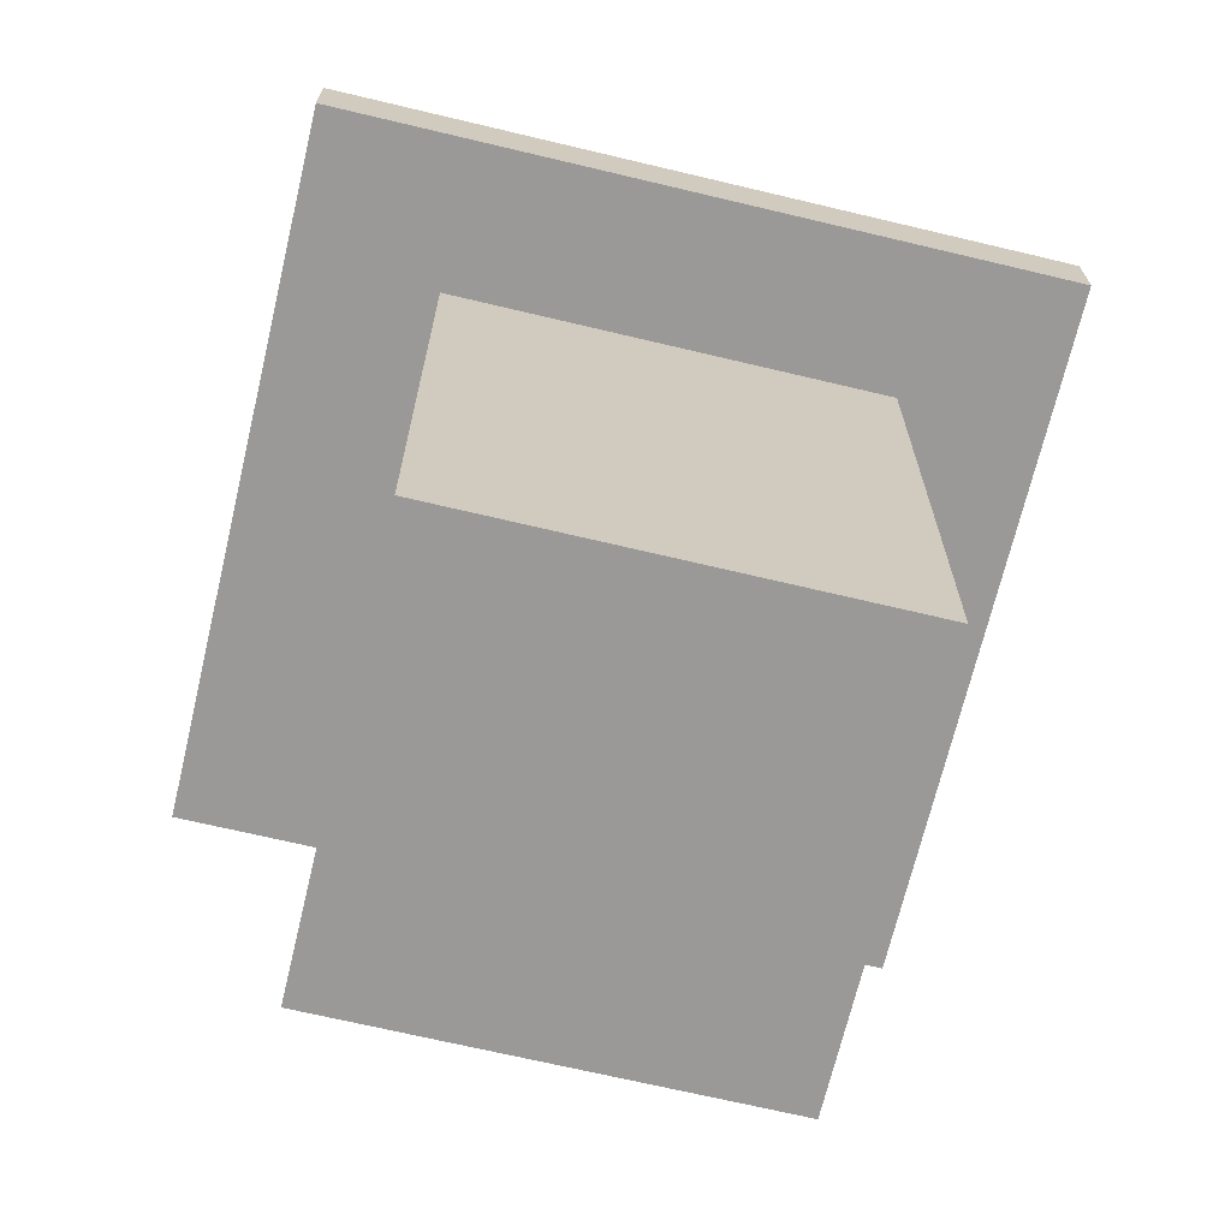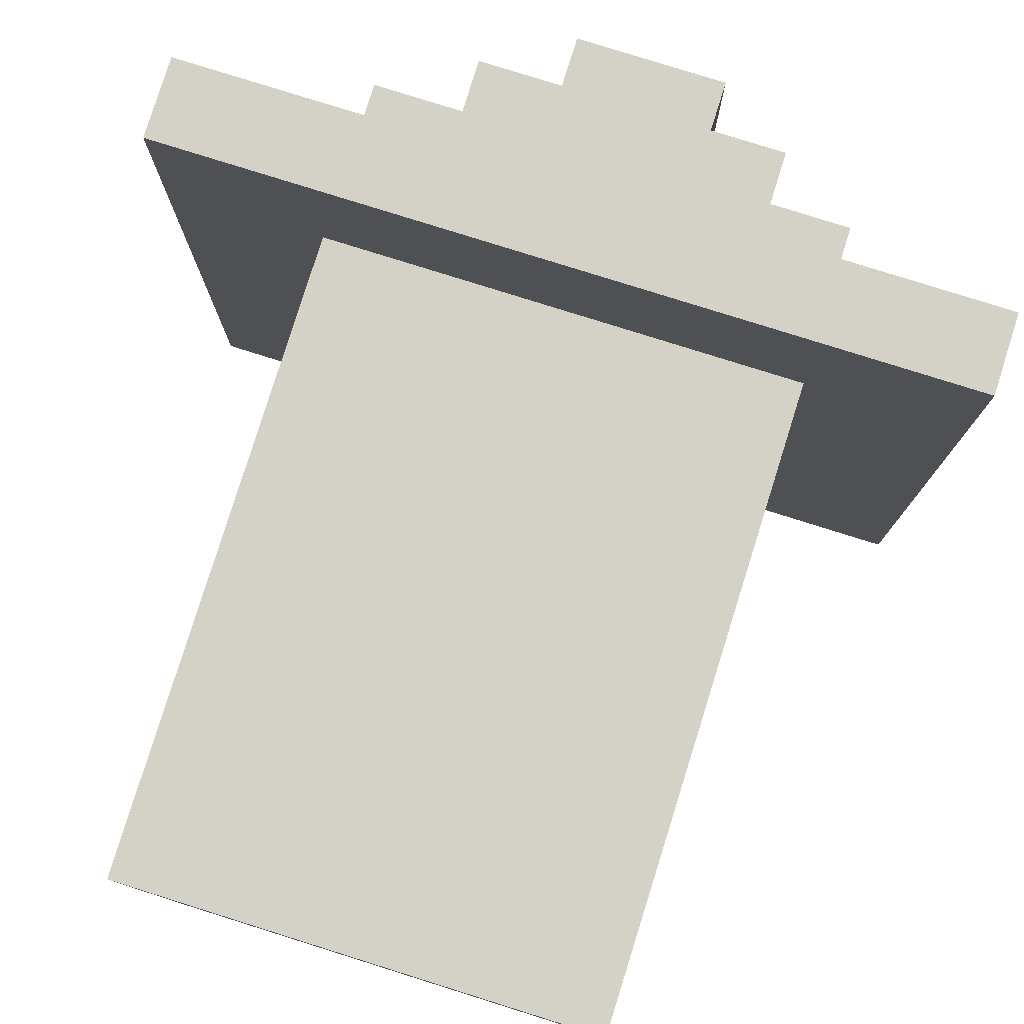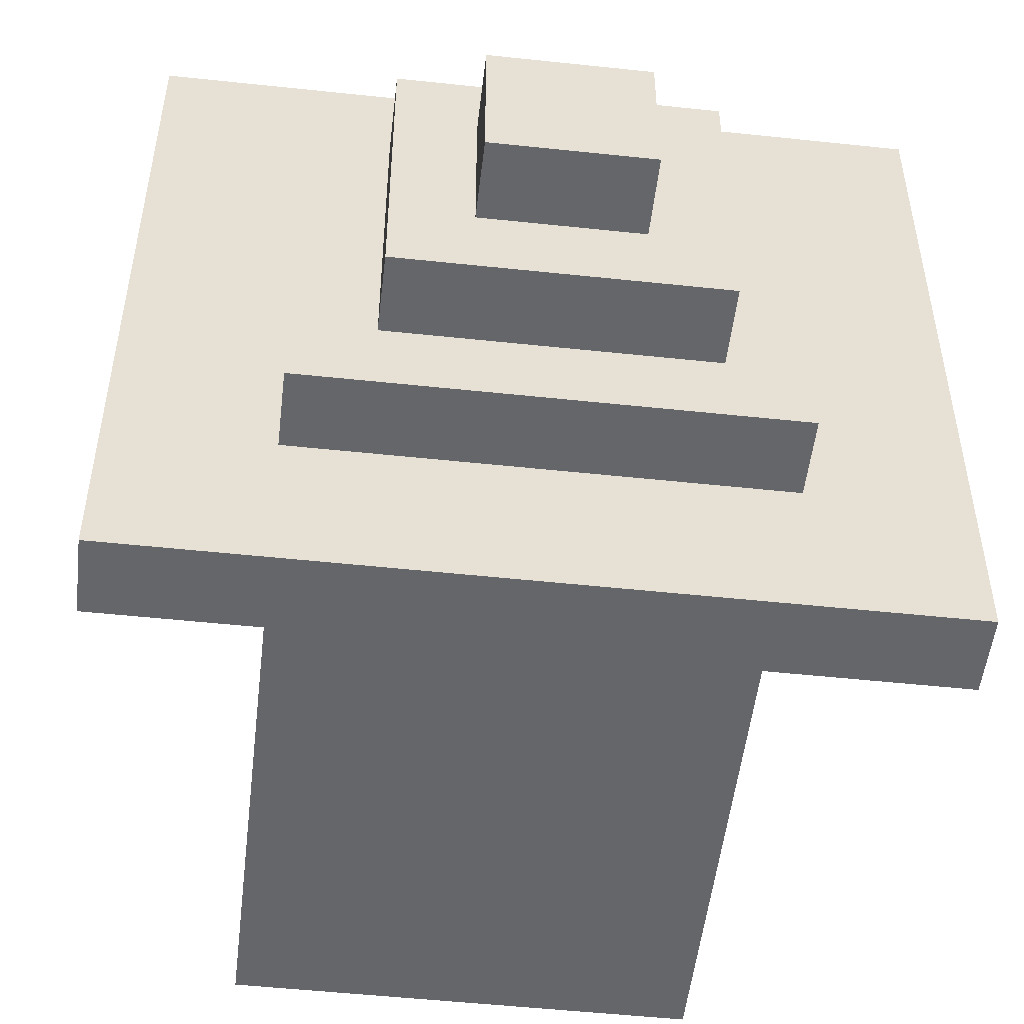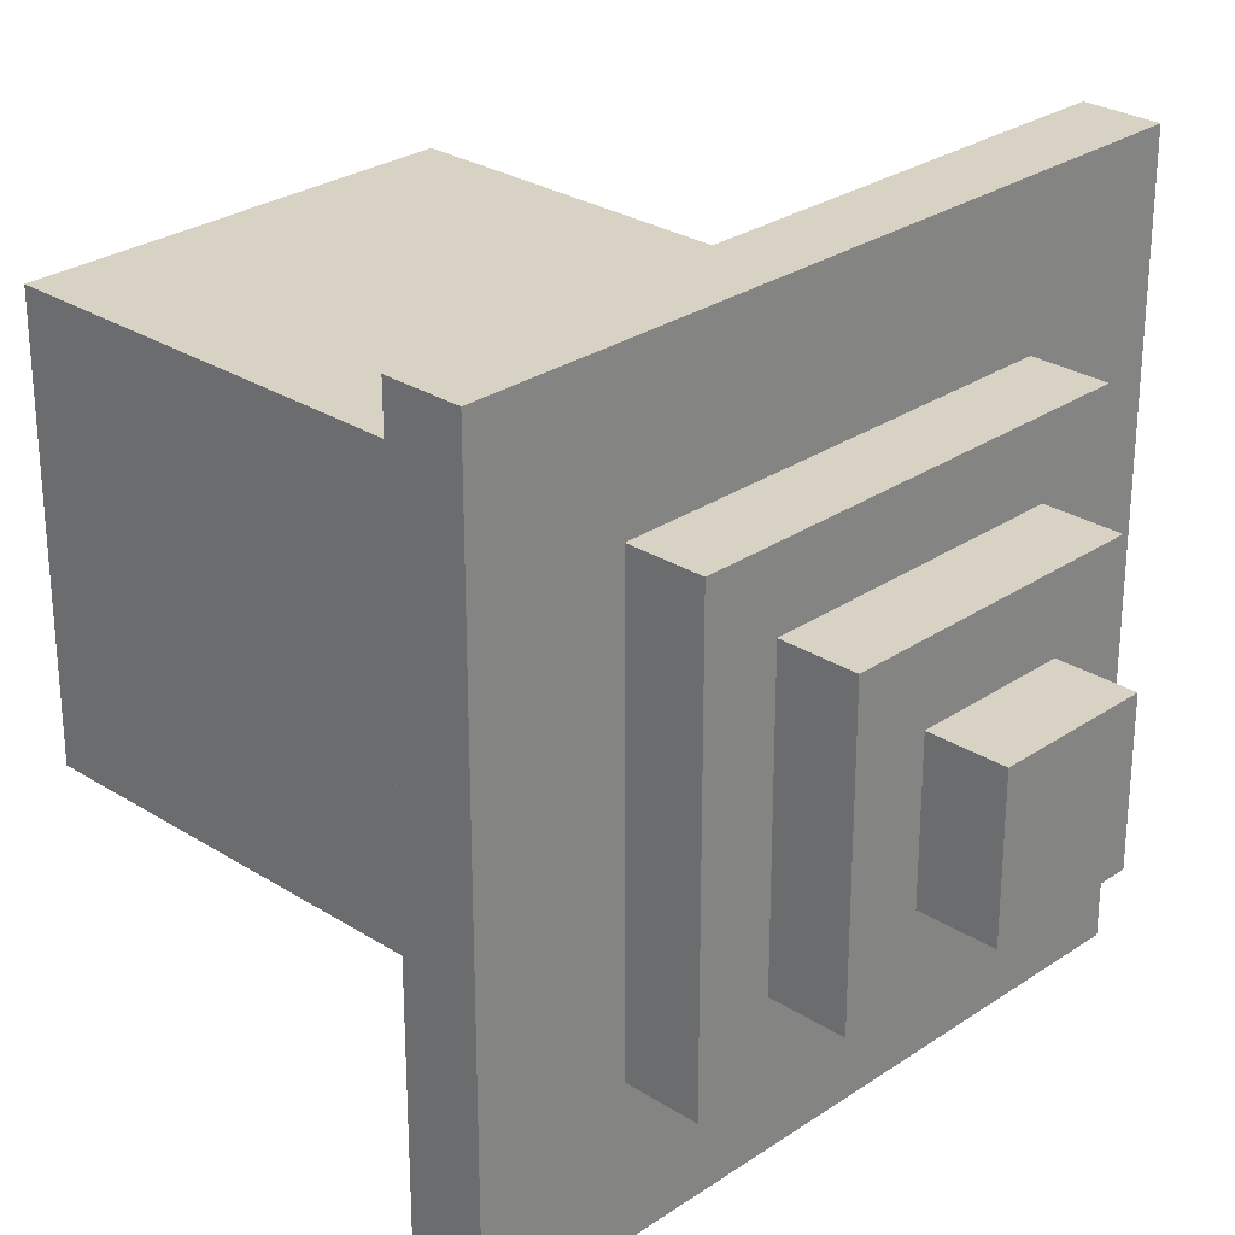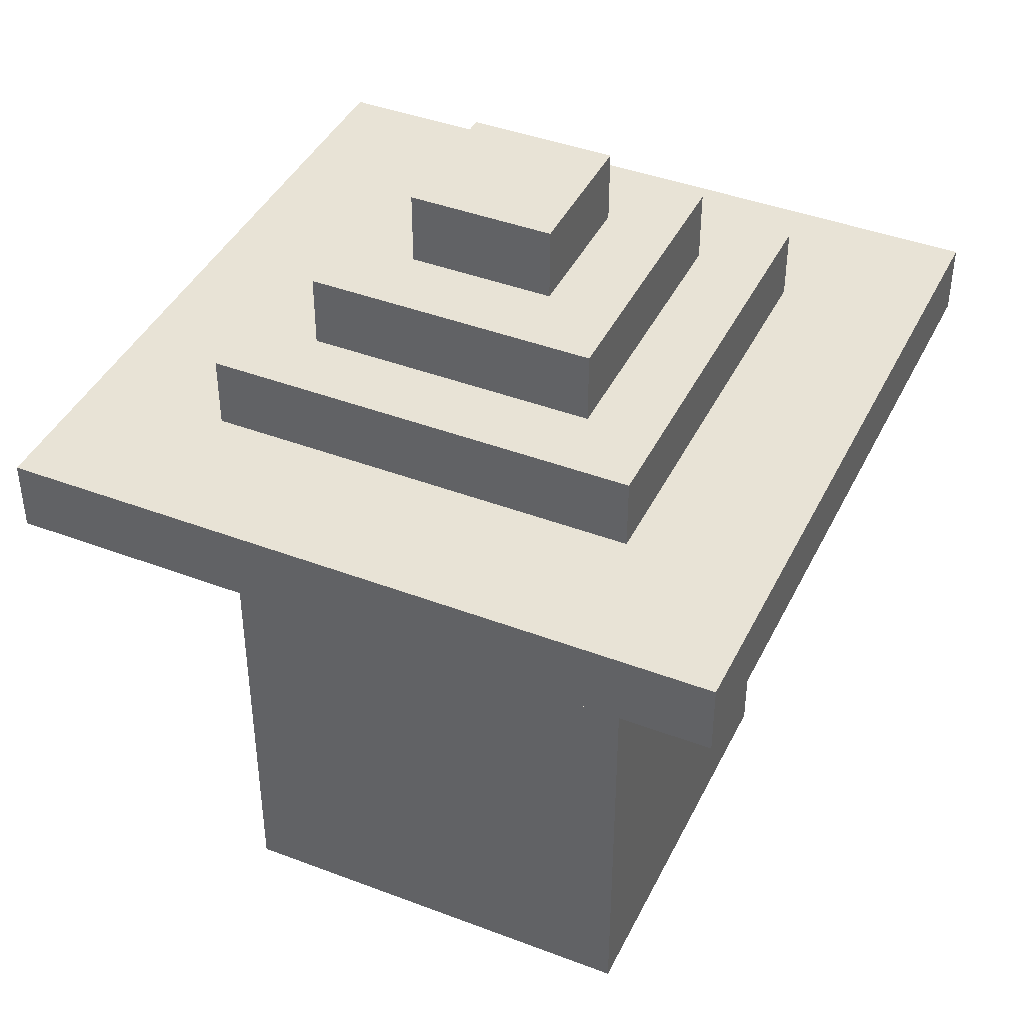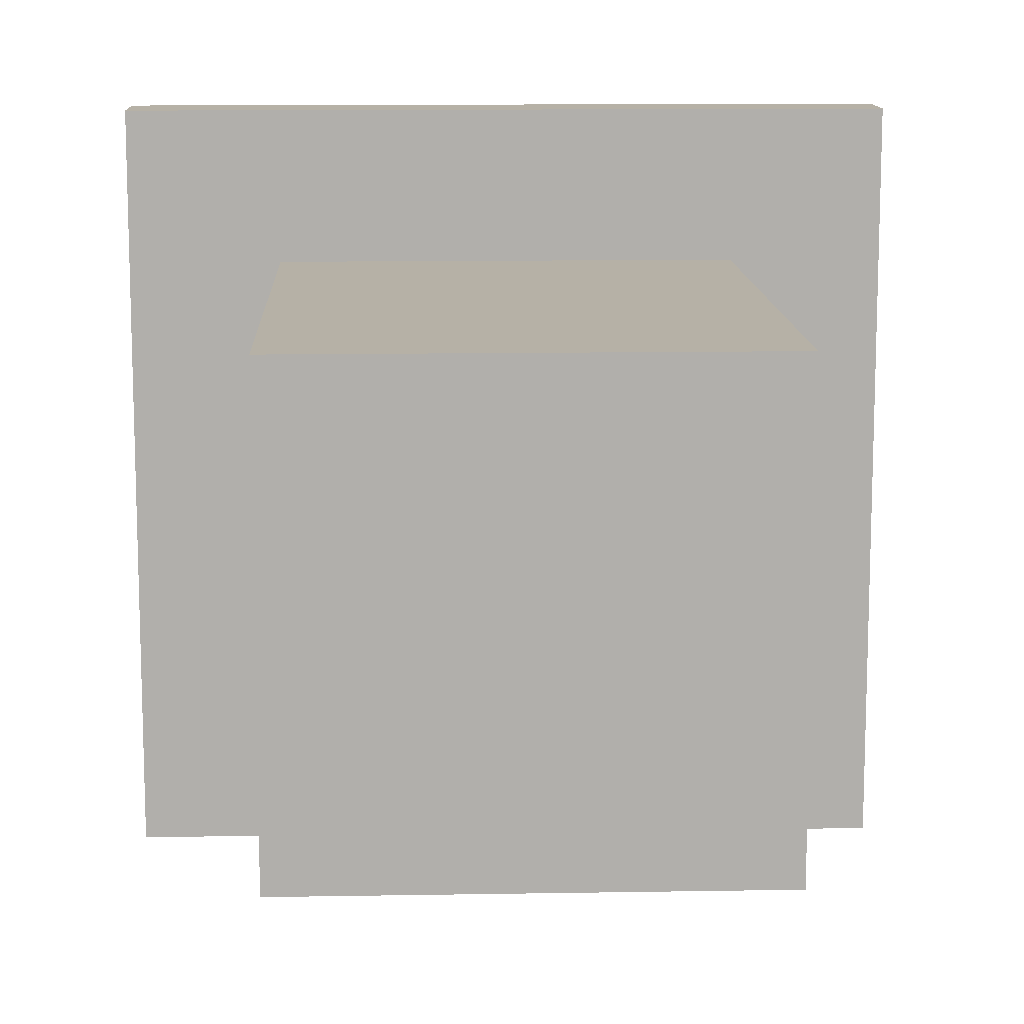
<metadata>
{"format":"obj","ext":"obj","renderer":"f3d","projection":"perspective","resolution":1024,"background":"white","views":[{"elev":-68.9,"azim":-13.4,"up":"+Y"},{"elev":79.8,"azim":17.4,"up":"+Z"},{"elev":-51.8,"azim":173.4,"up":"+Z"},{"elev":27.7,"azim":134.1,"up":"+Z"},{"elev":41.8,"azim":-65.4,"up":"+Y"},{"elev":12.1,"azim":-2.3,"up":"+Z"}]}
</metadata>
<code>
o nodebox2
v 0.1875 -0.5 -0.1875
v 0.1875 -0.5 0.1875
v 0.1875 0.125 0.1875
v 0.1875 0.125 -0.1875
v -0.1875 -0.5 -0.1875
v -0.1875 -0.5 0.1875
v -0.1875 0.125 0.1875
v -0.1875 0.125 -0.1875
v 0.0625 0.125 -0.0625
v 0.0625 0.125 0.0625
v 0.0625 0.25 0.0625
v 0.0625 0.25 -0.0625
v -0.0625 0.125 -0.0625
v -0.0625 0.125 0.0625
v -0.0625 0.25 0.0625
v -0.0625 0.25 -0.0625
v 0.3125 0 -0.3125
v 0.3125 -0 0.3125
v 0.3125 0.0625 0.3125
v 0.3125 0.0625 -0.3125
v -0.3125 0 -0.3125
v -0.3125 -0 0.3125
v -0.3125 0.0625 0.3125
v -0.3125 0.0625 -0.3125
v 0.125 0.125 -0.125
v 0.125 0.125 0.125
v 0.125 0.1875 0.125
v 0.125 0.1875 -0.125
v -0.125 0.125 -0.125
v -0.125 0.125 0.125
v -0.125 0.1875 0.125
v -0.125 0.1875 -0.125
f 1 4 3 2
f 5 8 7 6
f 1 5 8 4
f 2 3 7 6
f 1 2 6 5
f 4 8 7 3
f 9 12 11 10
f 13 14 15 16
f 9 13 16 12
f 10 11 15 14
f 12 16 15 11
f 17 20 19 18
f 21 22 23 24
f 17 21 24 20
f 18 19 23 22
f 17 18 22 21
f 20 24 23 19
f 25 28 27 26
f 29 30 31 32
f 25 29 32 28
f 26 27 31 30
f 28 32 31 27
f 9 10 14 13
f 25 26 30 29

</code>
